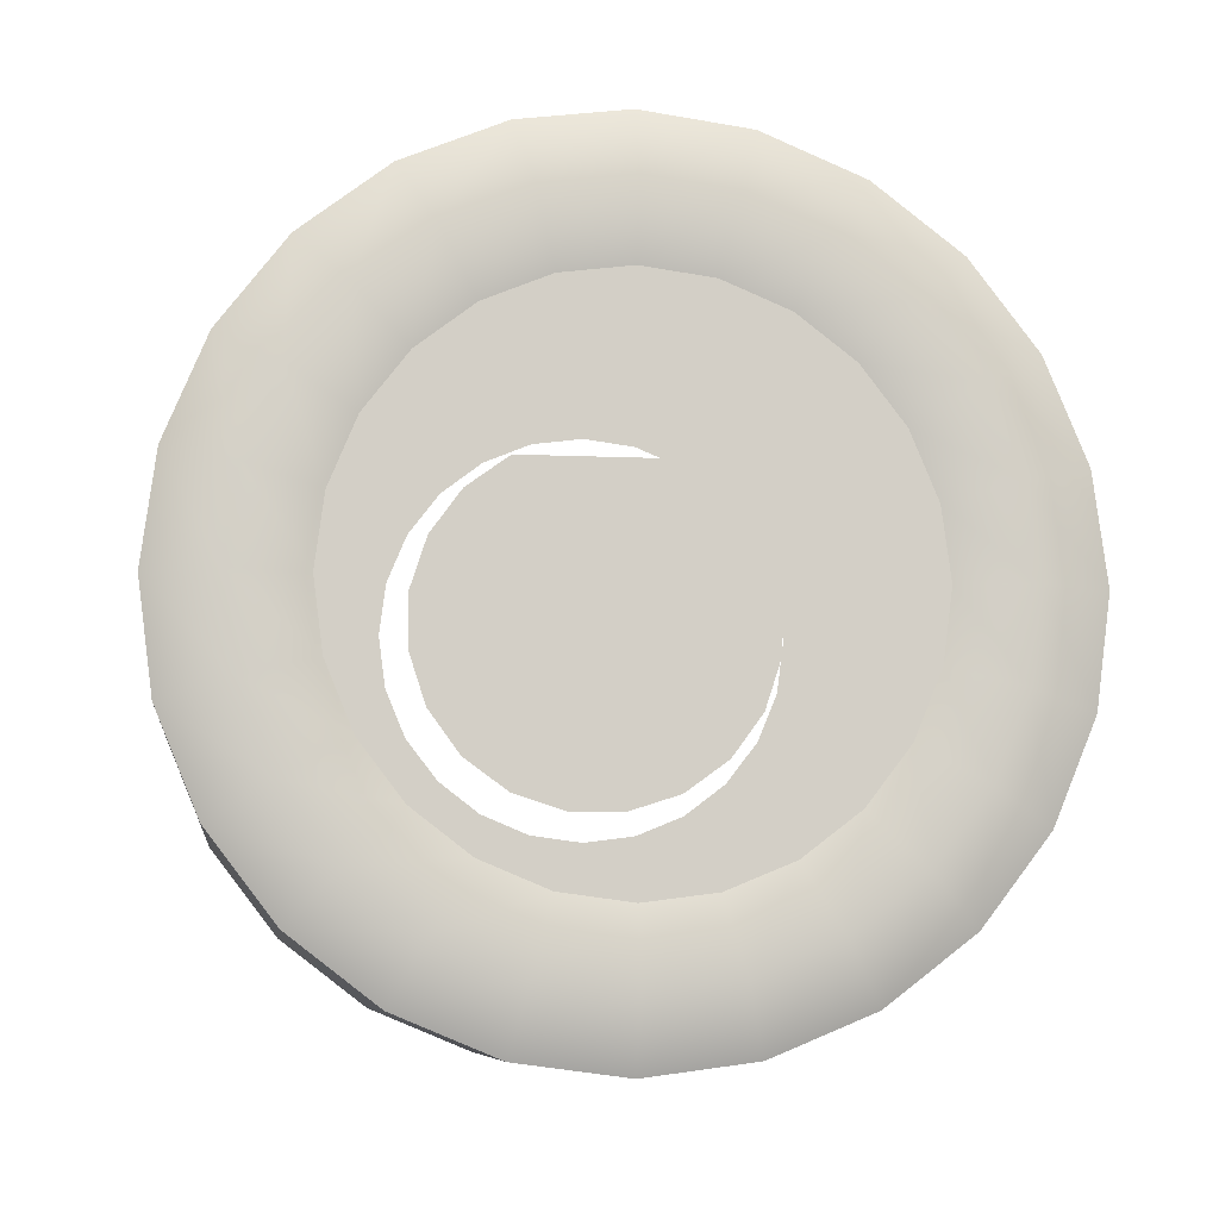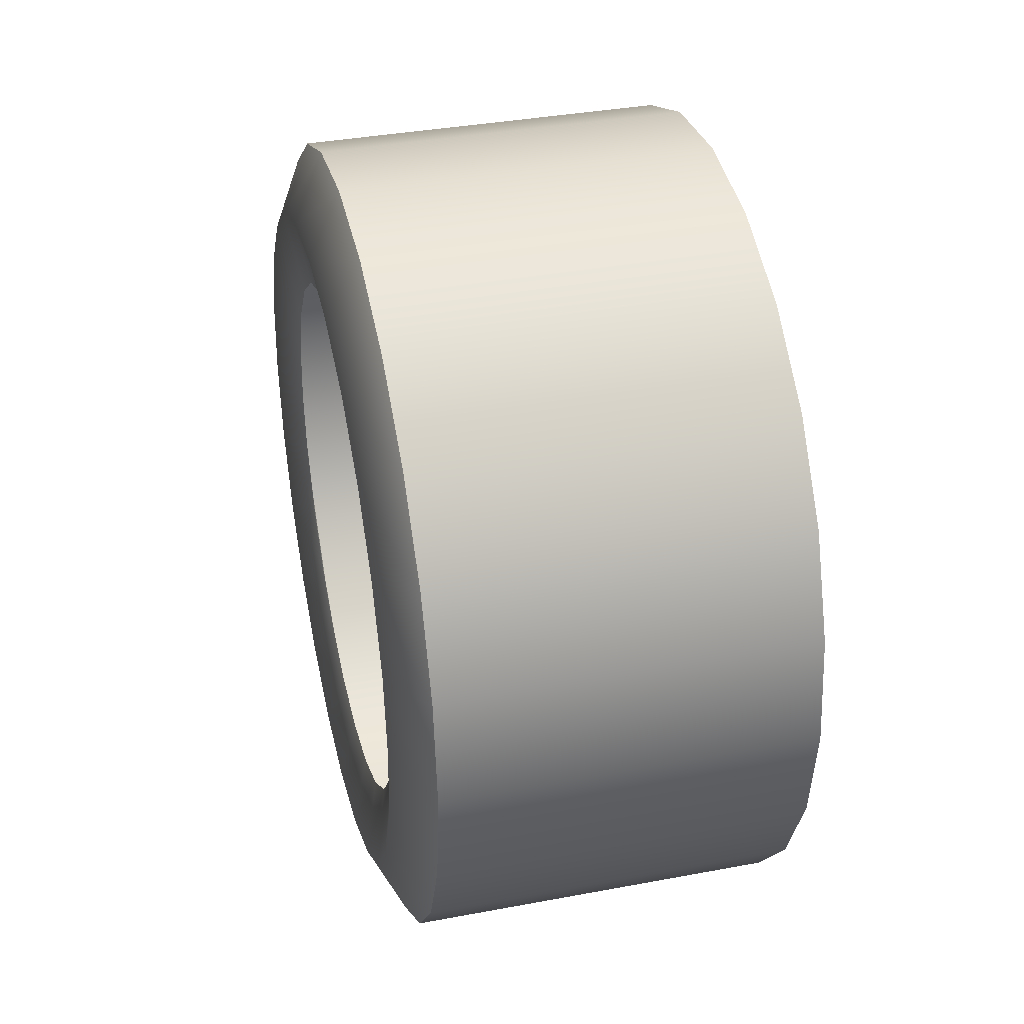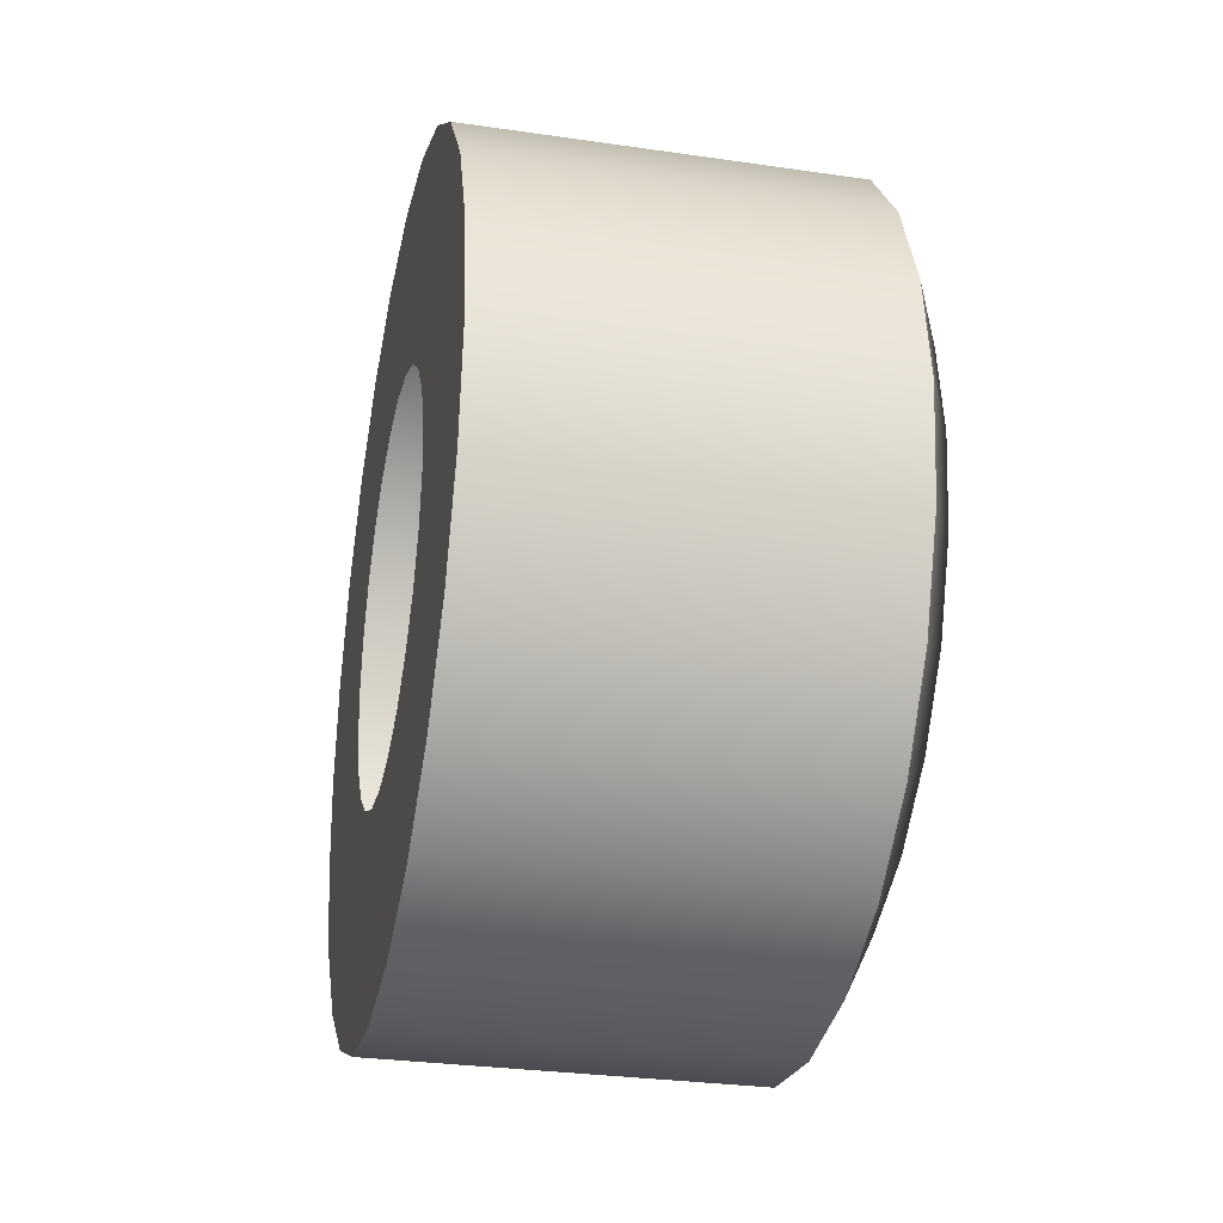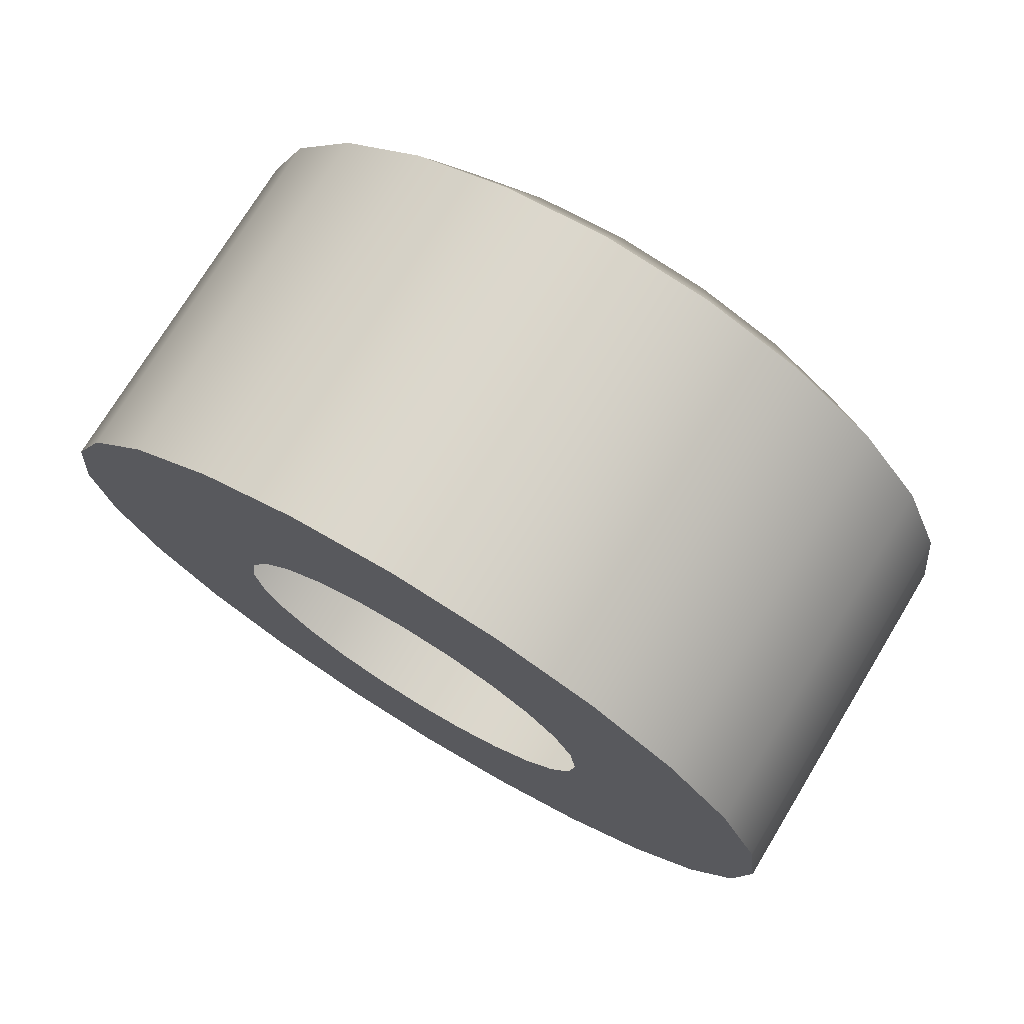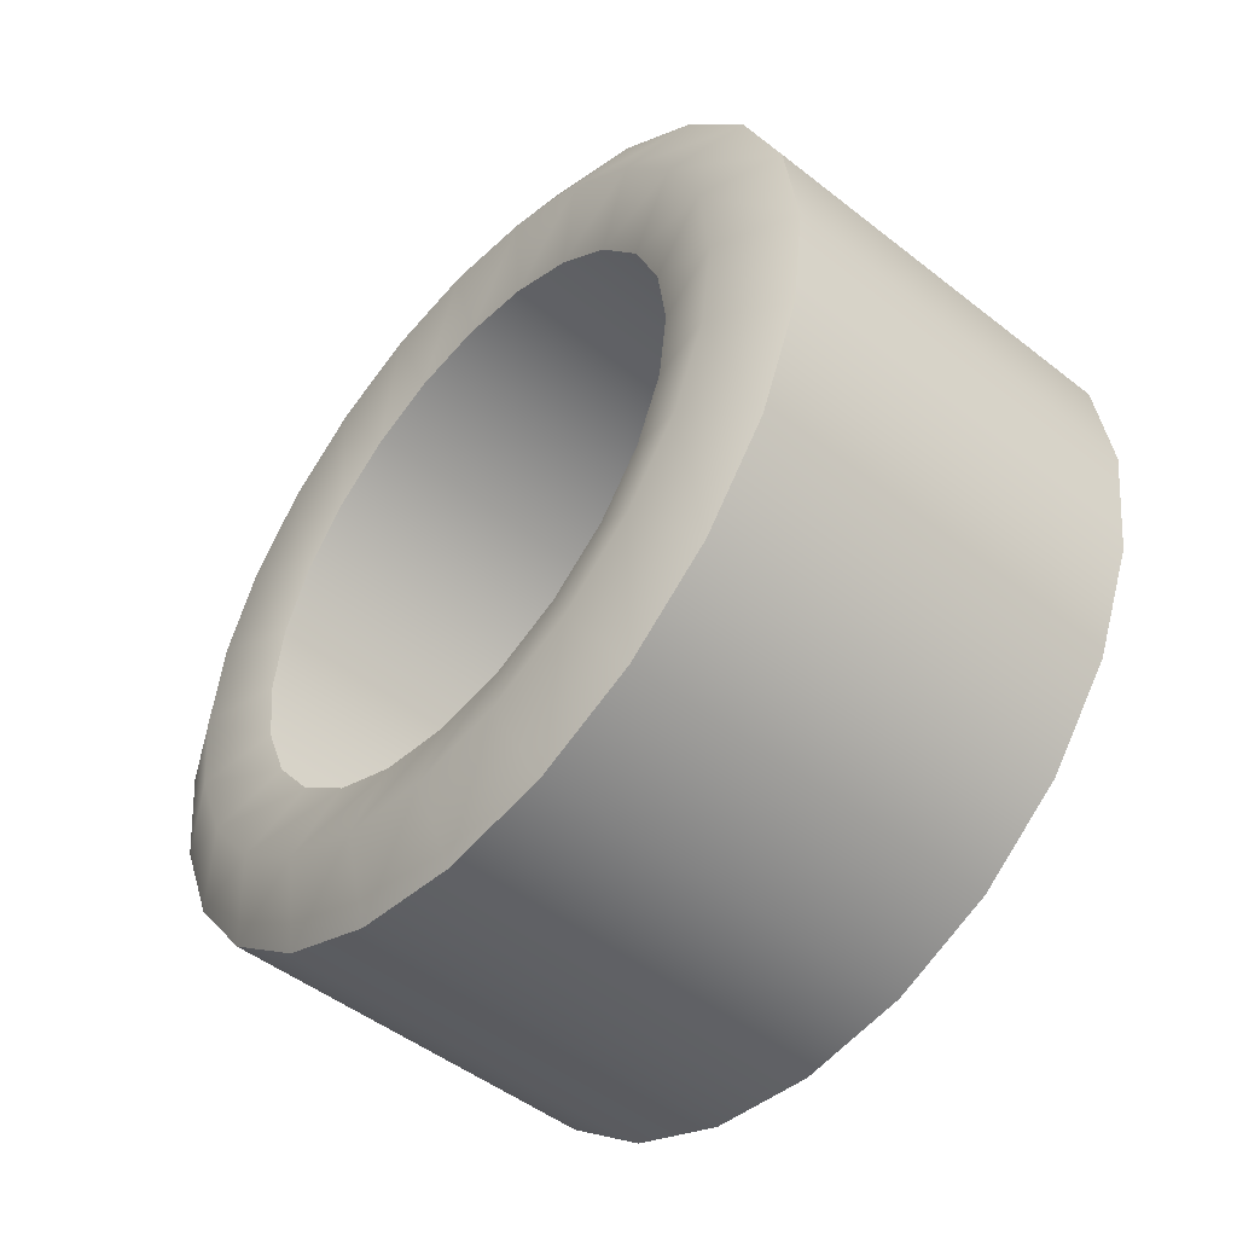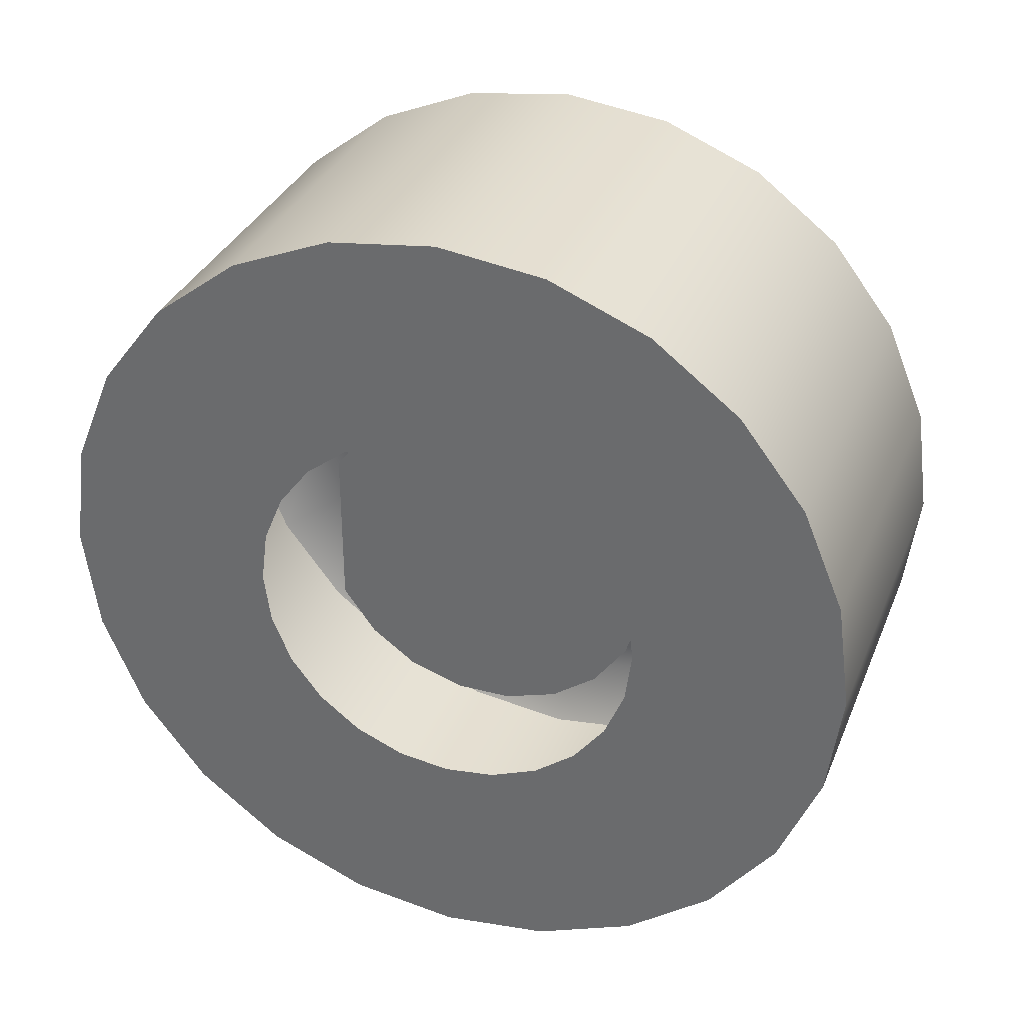
<metadata>
{"format":"obj","ext":"obj","renderer":"f3d","projection":"perspective","resolution":1024,"background":"white","views":[{"elev":-8.2,"azim":82.6,"up":"+Y"},{"elev":37.3,"azim":166.5,"up":"+Y"},{"elev":-29.5,"azim":-12.1,"up":"+Z"},{"elev":74.2,"azim":-58.7,"up":"+Z"},{"elev":-49.0,"azim":139.0,"up":"+Y"},{"elev":33.5,"azim":-69.9,"up":"+Z"}]}
</metadata>
<code>
o wheel_r_tire_3DWheel_Rear_L_0
v -6.709 3.755 -14.01
v 6.327 3.755 -14.01
v -6.709 2e-06 -14.51
v 6.327 2e-06 -14.51
v -6.709 7.254 -12.56
v 6.327 7.254 -12.56
v -6.709 3.755 -14.01
v 6.327 3.755 -14.01
v -6.709 10.26 -10.26
v 6.327 10.26 -10.26
v -6.709 7.254 -12.56
v 6.327 7.254 -12.56
v -6.709 12.56 -7.254
v 6.327 12.56 -7.254
v -6.709 10.26 -10.26
v 6.327 10.26 -10.26
v -6.709 14.01 -3.755
v 6.327 14.01 -3.755
v -6.709 12.56 -7.254
v 6.327 12.56 -7.254
v -6.709 14.51 2e-06
v 6.327 14.51 2e-06
v -6.709 14.01 -3.755
v 6.327 14.01 -3.755
v -6.709 14.01 3.755
v 6.327 14.01 3.755
v -6.709 14.51 2e-06
v 6.327 14.51 2e-06
v -6.709 12.56 7.254
v 6.327 12.56 7.254
v -6.709 14.01 3.755
v 6.327 14.01 3.755
v -6.709 10.26 10.26
v 6.327 10.26 10.26
v -6.709 12.56 7.254
v 6.327 12.56 7.254
v -6.709 7.254 12.56
v 6.327 7.254 12.56
v -6.709 10.26 10.26
v 6.327 10.26 10.26
v -6.709 3.755 14.01
v 6.327 3.755 14.01
v -6.709 7.254 12.56
v 6.327 7.254 12.56
v -6.709 -2e-06 14.51
v 6.327 -2e-06 14.51
v -6.709 3.755 14.01
v 6.327 3.755 14.01
v -6.709 -3.755 14.01
v 6.327 -3.755 14.01
v -6.709 -2e-06 14.51
v 6.327 -2e-06 14.51
v -6.709 -7.254 12.56
v 6.327 -7.254 12.56
v -6.709 -3.755 14.01
v 6.327 -3.755 14.01
v -6.709 -10.26 10.26
v 6.327 -10.26 10.26
v -6.709 -7.254 12.56
v 6.327 -7.254 12.56
v -6.709 -12.56 7.254
v 6.327 -12.56 7.254
v -6.709 -10.26 10.26
v 6.327 -10.26 10.26
v -6.709 -14.01 3.755
v 6.327 -14.01 3.755
v -6.709 -12.56 7.254
v 6.327 -12.56 7.254
v -6.709 -14.51 -2e-06
v 6.327 -14.51 -2e-06
v -6.709 -14.01 3.755
v 6.327 -14.01 3.755
v -6.709 -14.01 -3.755
v 6.327 -14.01 -3.755
v -6.709 -14.51 -2e-06
v 6.327 -14.51 -2e-06
v -6.709 -12.56 -7.254
v 6.327 -12.56 -7.254
v -6.709 -14.01 -3.755
v 6.327 -14.01 -3.755
v -6.709 -10.26 -10.26
v 6.327 -10.26 -10.26
v -6.709 -12.56 -7.254
v 6.327 -12.56 -7.254
v -6.709 -3.755 -14.01
v 6.327 -3.755 -14.01
v -6.709 -7.254 -12.56
v 6.327 -7.254 -12.56
v -6.709 2e-06 -14.51
v 6.327 2e-06 -14.51
v -6.709 -3.755 -14.01
v 6.327 -3.755 -14.01
v 7.496 10.45 6.034
v 6.327 12.56 7.254
v 7.496 8.534 8.534
v 6.327 14.01 3.755
v 7.496 11.66 3.124
v 6.846 8.215 4.743
v 6.846 6.708 6.708
v 6.846 4.743 8.215
v 6.846 2.455 9.163
v 7.496 6.034 10.45
v 6.327 10.26 10.26
v 7.496 3.124 11.66
v 6.327 7.254 12.56
v 6.327 3.755 14.01
v 6.327 -2e-06 14.51
v 7.496 -2e-06 12.07
v 7.496 -3.124 11.66
v 6.846 -2e-06 9.486
v 6.846 -2.455 9.163
v 6.846 -4.743 8.215
v 6.846 -6.708 6.708
v 7.496 -6.034 10.45
v 7.496 -8.534 8.534
v 6.327 -7.254 12.56
v 6.327 -3.755 14.01
v 6.327 -10.26 10.26
v 6.327 -12.56 7.254
v 7.496 -10.45 6.034
v 7.496 -11.66 3.124
v 6.846 -8.215 4.743
v 6.846 -9.163 2.455
v 6.846 -9.486 -1e-06
v 6.846 -9.163 -2.455
v 7.496 -12.07 -2e-06
v 7.496 -11.66 -3.124
v 6.327 -14.51 -2e-06
v 6.327 -14.01 3.755
v 6.327 -14.01 -3.755
v 6.327 -12.56 -7.254
v 7.496 -10.45 -6.034
v 7.496 -8.534 -8.534
v 6.846 -8.215 -4.743
v 6.846 -6.708 -6.708
v 6.846 -4.743 -8.215
v 6.846 -2.455 -9.163
v 7.496 -6.034 -10.45
v 7.496 -3.124 -11.66
v 6.327 -7.254 -12.56
v 6.327 -10.26 -10.26
v 6.327 -3.755 -14.01
v 6.327 2e-06 -14.51
v 7.496 2e-06 -12.07
v 7.496 3.124 -11.66
v 6.846 2e-06 -9.486
v 6.846 2.455 -9.163
v 6.846 4.743 -8.215
v 6.846 6.708 -6.708
v 7.496 6.034 -10.45
v 7.496 8.534 -8.534
v 6.327 7.254 -12.56
v 6.327 3.755 -14.01
v 6.327 10.26 -10.26
v 6.327 12.56 -7.254
v 7.496 10.45 -6.034
v 7.496 11.66 -3.124
v 6.846 9.163 -2.455
v 6.846 8.215 -4.743
v 6.846 9.486 2e-06
v 7.496 12.07 2e-06
v 6.846 9.163 2.455
v 6.327 14.51 2e-06
v 6.327 14.01 -3.755
v -2.811 4.445 -4.445
v -2.811 5.601 -2.854
v -2.811 2.854 -5.601
v -2.811 4.445 4.445
v -2.811 2.854 5.601
v -2.811 5.601 2.854
v -2.811 0.9834 6.209
v -2.811 0.9834 -6.209
v -2.811 -0.9834 6.209
v -2.811 -2.854 5.601
v -2.811 -0.9834 -6.209
v -2.811 -2.854 -5.601
v -2.811 -4.445 4.445
v -2.811 -4.445 -4.445
v -2.811 -5.601 -2.854
v -2.811 -5.601 2.854
v -2.811 -6.209 0.9834
v -2.811 -6.209 -0.9834
v -6.709 4.959 -4.959
v -6.709 6.074 -3.507
v -6.709 10.26 -10.26
v -6.709 7.254 -12.56
v -6.709 3.507 -6.074
v -6.709 1.815 -6.774
v -6.709 3.755 -14.01
v -6.709 2e-06 -14.51
v -6.709 -4e-06 -7.013
v -6.709 -3.755 -14.01
v -6.709 -7.254 -12.56
v -6.709 -1.815 -6.774
v -6.709 -3.507 -6.074
v -6.709 -4.959 -4.959
v -6.709 -10.26 -10.26
v -6.709 -12.56 -7.254
v -6.709 -6.074 -3.507
v -6.709 -14.01 -3.755
v -6.709 -6.774 -1.815
v -6.709 -14.51 -2e-06
v -6.709 -7.013 -2e-06
v -6.709 -14.01 3.755
v -6.709 -12.56 7.254
v -6.709 -6.774 1.815
v -6.709 -6.074 3.507
v -6.709 -4.959 4.959
v -6.709 -10.26 10.26
v -6.709 -7.254 12.56
v -6.709 -3.507 6.074
v -6.709 -3.755 14.01
v -6.709 -1.815 6.774
v -6.709 -2e-06 14.51
v -6.709 -6e-06 7.013
v -6.709 3.755 14.01
v -6.709 7.254 12.56
v -6.709 1.815 6.774
v -6.709 3.507 6.074
v -6.709 4.959 4.959
v -6.709 10.26 10.26
v -6.709 12.56 7.254
v -6.709 6.074 3.507
v -6.709 14.01 3.755
v -6.709 14.51 2e-06
v -6.709 6.774 1.815
v -6.709 7.013 -0
v -6.709 14.01 -3.755
v -6.709 6.774 -1.815
v -6.709 12.56 -7.254
v -6.709 -7.254 -12.56
v 6.327 -7.254 -12.56
v -6.709 -10.26 -10.26
v 6.327 -10.26 -10.26
v -0.03937 2.631 -1.512
v -0.03937 3.018 -0.3203
v -0.03937 1.575 -1.572
v -0.03937 2.204 0.3651
v -0.03937 1.992 1.019
v -0.03937 1.019 -1.976
v -0.03937 -1.992 1.019
v -0.03937 -1.019 -1.976
v -0.03937 0.6267 -2.969
v -0.03937 -0.6267 -2.969
v -0.03937 -1.575 -1.572
v -0.03937 -3.018 -0.3203
v -0.03937 -2.631 -1.512
v -0.03937 -2.204 0.3651
v -0.03937 0.3438 2.216
v -0.03937 -2.253 2.036
v -0.03937 -0.3437 2.216
v -0.03937 -1.239 2.773
v -0.03937 2.253 2.036
v -0.03937 1.239 2.773
f 1 2 3
f 4 3 2
f 5 6 7
f 8 7 6
f 9 10 11
f 12 11 10
f 13 14 15
f 16 15 14
f 17 18 19
f 20 19 18
f 21 22 23
f 24 23 22
f 25 26 27
f 28 27 26
f 29 30 31
f 32 31 30
f 33 34 35
f 36 35 34
f 37 38 39
f 40 39 38
f 41 42 43
f 44 43 42
f 45 46 47
f 48 47 46
f 49 50 51
f 52 51 50
f 53 54 55
f 56 55 54
f 57 58 59
f 60 59 58
f 61 62 63
f 64 63 62
f 65 66 67
f 68 67 66
f 69 70 71
f 72 71 70
f 73 74 75
f 76 75 74
f 77 78 79
f 80 79 78
f 81 82 83
f 84 83 82
f 85 86 87
f 88 87 86
f 89 90 91
f 92 91 90
f 93 94 95
f 94 93 96
f 95 99 93
f 97 96 93
f 93 98 97
f 98 93 99
f 99 95 100
f 102 100 95
f 100 102 101
f 95 103 102
f 105 102 103
f 102 105 104
f 104 101 102
f 106 104 105
f 107 108 106
f 104 106 108
f 108 107 109
f 109 111 108
f 108 110 104
f 110 108 111
f 111 109 112
f 112 114 113
f 114 112 109
f 114 116 115
f 115 113 114
f 116 114 117
f 109 117 114
f 117 109 107
f 118 115 116
f 119 120 118
f 115 118 120
f 120 119 121
f 121 123 120
f 120 122 115
f 122 120 123
f 123 121 124
f 124 126 125
f 126 124 121
f 126 128 127
f 127 125 126
f 128 126 129
f 121 129 126
f 129 121 119
f 130 127 128
f 131 132 130
f 127 130 132
f 132 131 133
f 133 135 132
f 132 134 127
f 134 132 135
f 135 133 136
f 136 138 137
f 138 136 133
f 138 140 139
f 139 137 138
f 140 138 141
f 133 141 138
f 141 133 131
f 142 139 140
f 143 144 142
f 139 142 144
f 144 143 145
f 145 147 144
f 144 146 139
f 146 144 147
f 147 145 148
f 150 148 145
f 148 150 149
f 150 152 151
f 151 149 150
f 152 150 153
f 145 153 150
f 153 145 143
f 154 151 152
f 155 156 154
f 151 154 156
f 156 155 157
f 157 158 156
f 156 159 151
f 159 156 158
f 149 151 159
f 158 157 160
f 161 160 157
f 160 161 162
f 97 162 161
f 162 97 98
f 161 163 97
f 163 161 164
f 157 164 161
f 164 157 155
f 96 97 163
f 137 139 146
f 125 127 134
f 113 115 122
f 101 104 110
f 103 95 94
f 165 166 168
f 165 168 167
f 170 168 166
f 169 167 168
f 169 171 167
f 172 167 171
f 171 173 172
f 173 174 175
f 175 172 173
f 176 175 174
f 174 177 176
f 178 176 177
f 179 178 180
f 177 180 178
f 180 181 179
f 182 179 181
f 183 184 185
f 185 186 183
f 187 183 186
f 188 187 189
f 186 189 187
f 189 190 188
f 191 188 190
f 190 192 191
f 192 193 194
f 194 191 192
f 195 194 193
f 196 195 197
f 193 197 195
f 197 198 196
f 199 196 198
f 198 200 199
f 201 199 200
f 200 202 201
f 203 201 202
f 202 204 203
f 204 205 206
f 206 203 204
f 207 206 205
f 205 209 207
f 208 207 209
f 209 210 208
f 211 208 210
f 210 212 211
f 213 211 212
f 212 214 213
f 215 213 214
f 214 216 215
f 216 217 218
f 218 215 216
f 219 218 217
f 217 221 219
f 220 219 221
f 221 222 220
f 223 220 222
f 222 224 223
f 224 225 226
f 226 223 224
f 227 226 225
f 225 228 227
f 229 227 228
f 228 230 229
f 184 229 230
f 230 185 184
f 231 232 233
f 234 233 232
f 235 236 237
f 238 237 236
f 238 239 237
f 240 237 239
f 239 241 240
f 242 240 241
f 240 242 243
f 244 243 242
f 242 241 245
f 248 245 241
f 248 246 245
f 247 245 246
f 239 249 241
f 251 241 249
f 241 251 250
f 252 250 251
f 239 253 249
f 254 249 253

</code>
